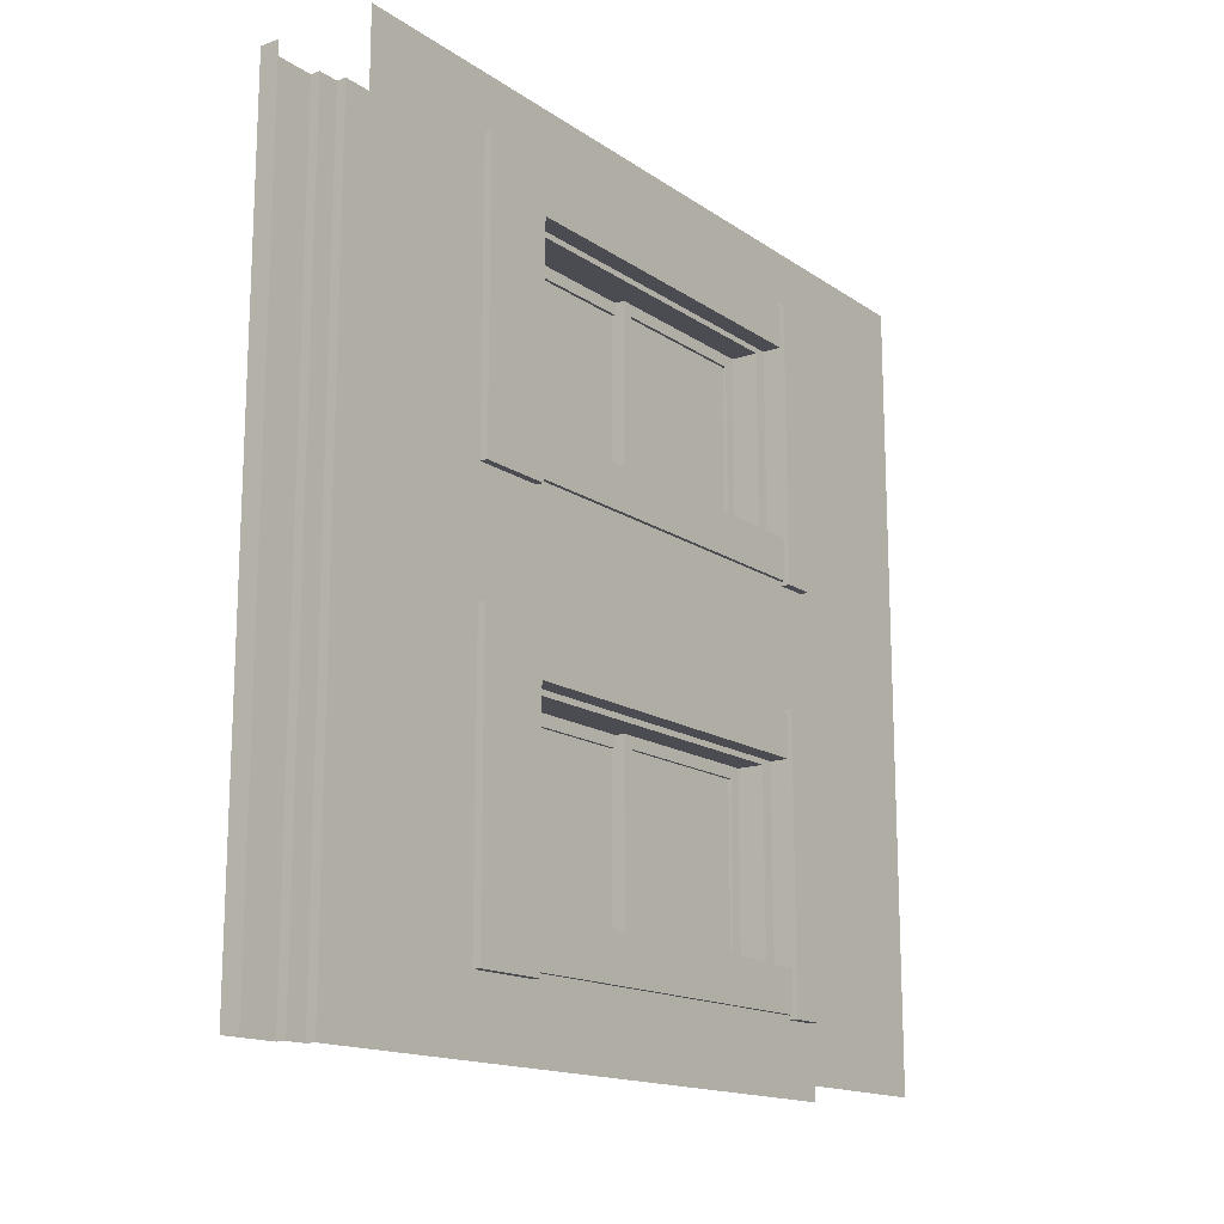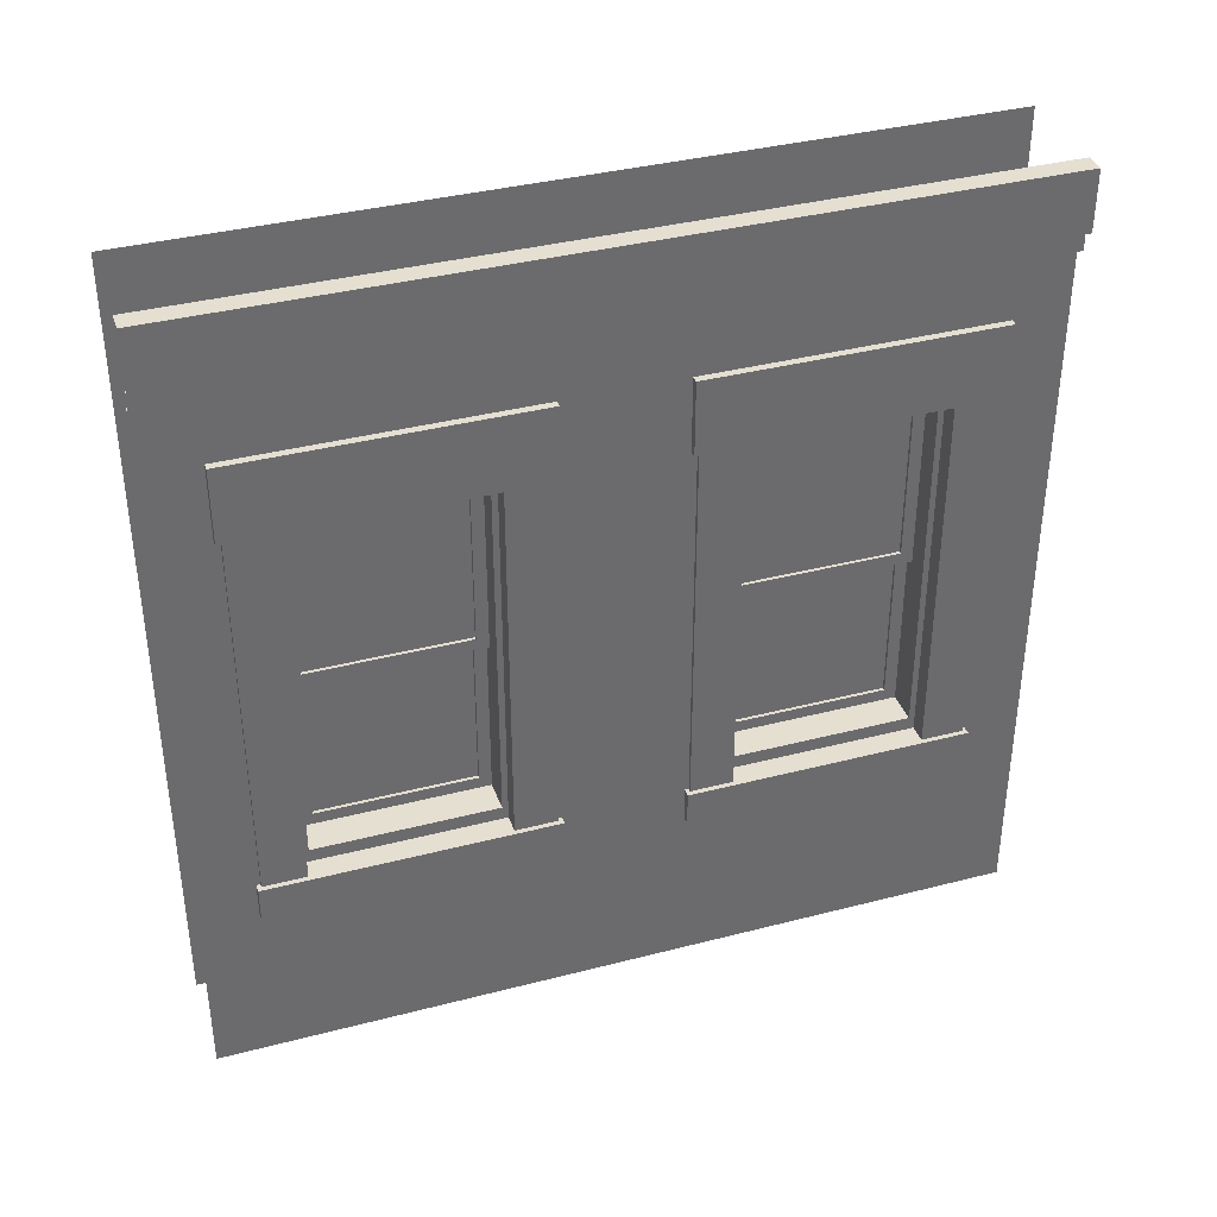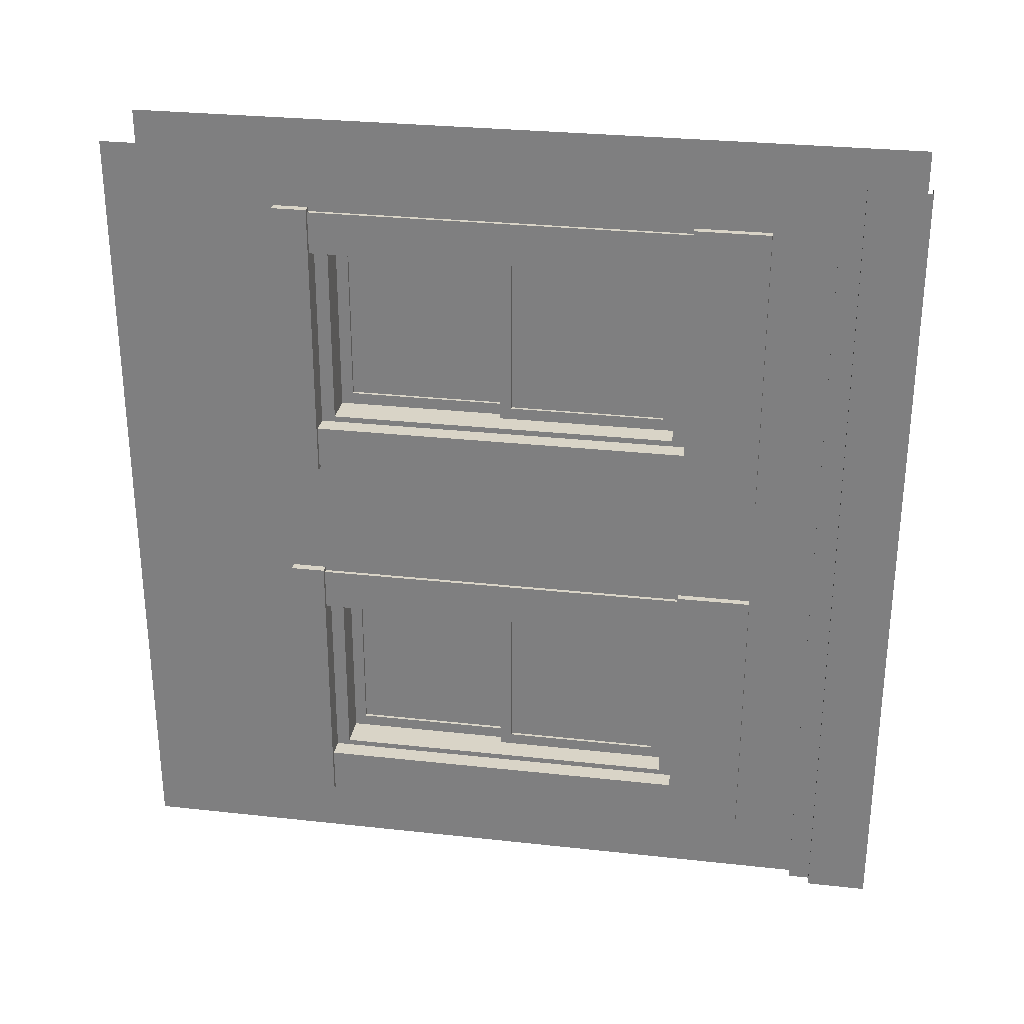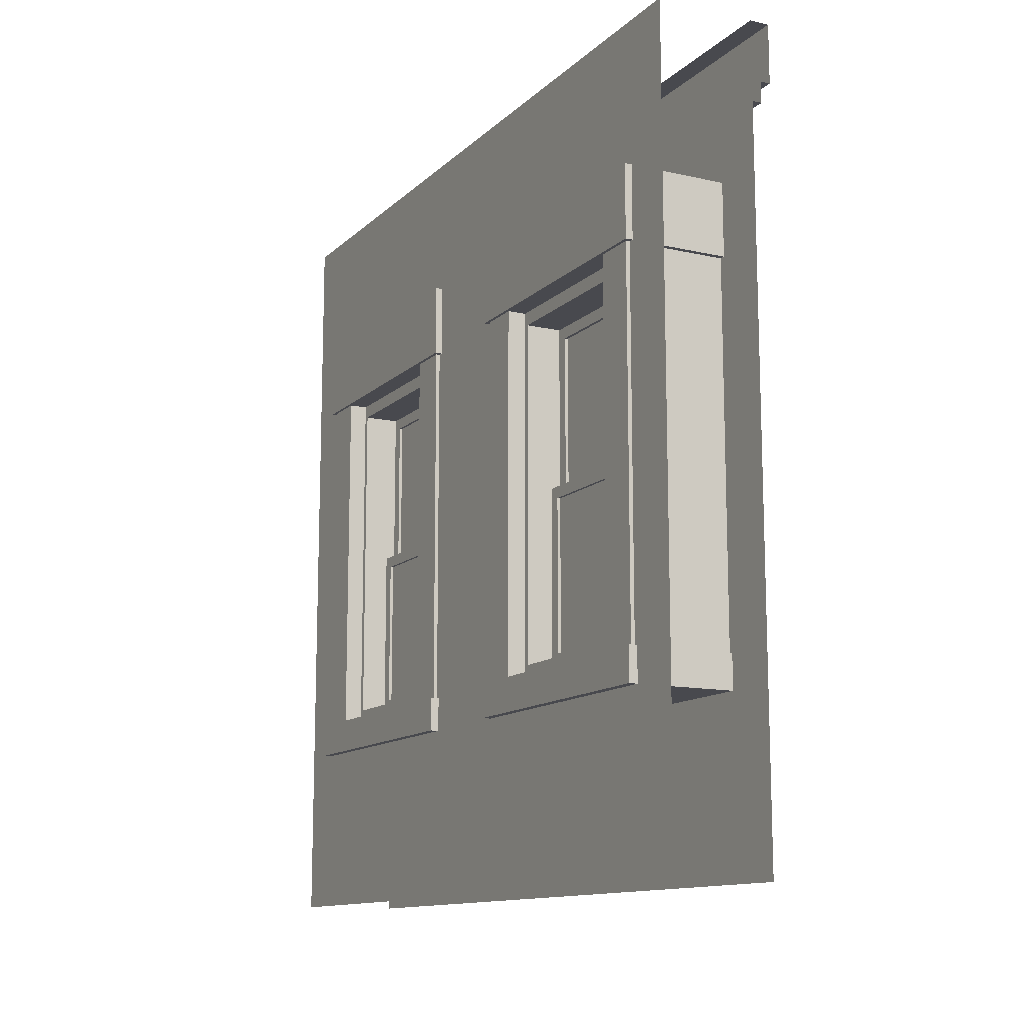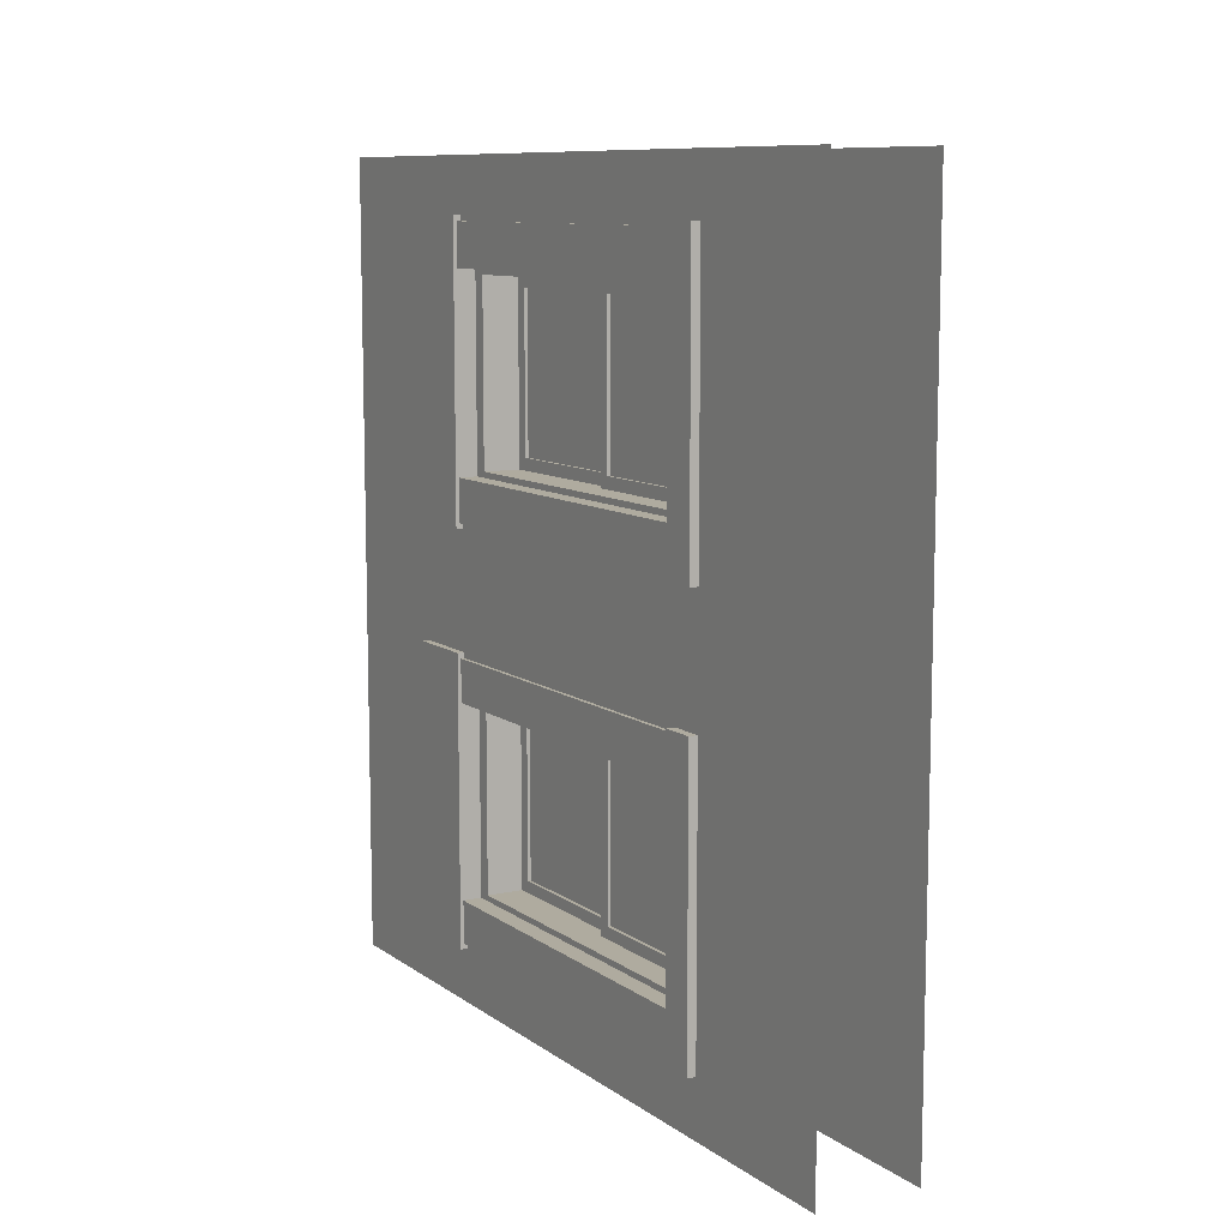
<metadata>
{"format":"obj","ext":"obj","renderer":"f3d","projection":"perspective","resolution":1024,"background":"white","views":[{"elev":-15.5,"azim":-144.1,"up":"+Z"},{"elev":37.3,"azim":71.6,"up":"+Y"},{"elev":28.7,"azim":99.4,"up":"+Z"},{"elev":-12.6,"azim":-27.6,"up":"+Y"},{"elev":9.6,"azim":-30.2,"up":"+Z"}]}
</metadata>
<code>
g default
v 0 0 -0
v 0 0 -400
v 0 359.3 -400
v 0 310.9 -361.7
v 0 310.9 -38.35
v 0 359.3 -0
v -50 0 -0
v -50 400 -0
v -50 400 -400
v -50 0 -400
v 5 359.3 -400
v 5 359.3 -0
v 5 370.1 -400
v 5 370.1 -0
v 10 400 -400
v 10 370.1 -400
v 10 400 -0
v 10 370.1 -0
v 0 93.91 -38.35
v 0 93.91 -361.7
v -50 310.9 -38.35
v -50 310.9 -361.7
v -50 93.91 -38.35
v -50 93.91 -361.7
v -50 93.91 -400
v 0 0 -200
v 0 93.91 -240.7
v 0 310.9 -240.7
v 0 359.3 -200
v 5 359.3 -200
v 5 370.1 -200
v 10 370.1 -200
v 10 400 -200
v 0 93.91 -159.3
v 0 310.9 -159.3
v -50 400 -200
v -50 310.9 -159.3
v -50 93.91 -159.3
v -50 0 -200
v -50 310.9 -240.7
v -50 93.91 -240.7
v 10 380.5 -400
v 10 380.5 -200
v 10 380.5 -0
v -51.96 102.6 -370.3
v 1.96 102.6 -370.3
v -51.96 291.2 -370.3
v 1.96 291.2 -370.3
v -51.96 291.2 -349.1
v 1.96 291.2 -349.1
v -51.96 102.6 -349.1
v 1.96 102.6 -349.1
v -51.96 103 -29.73
v 1.96 103 -29.73
v -51.96 291.2 -29.73
v 1.96 291.2 -29.73
v -51.96 291.2 -50.95
v 1.96 291.2 -50.95
v -51.96 103 -50.95
v 1.96 103 -50.95
v -53.64 291.2 -27.01
v 3.644 291.2 -27.01
v -53.64 328.1 -27.01
v 3.644 328.1 -27.01
v 3.644 291.2 -170.8
v 3.644 328.1 -170.8
v -53.64 328.1 -170.8
v -53.64 291.2 -170.8
v -42.5 109.8 -144
v -7.499 109.8 -144
v -42.5 284.3 -144
v -7.499 284.3 -144
v -42.5 284.3 -154.9
v -7.499 284.3 -154.9
v -42.5 109.8 -154.9
v -7.499 109.8 -154.9
v -42.5 284.3 -53.75
v -7.499 284.3 -53.75
v -42.5 284.3 -46.8
v -7.499 284.3 -46.8
v -42.5 109.8 -46.8
v -7.499 109.8 -46.8
v -42.5 109.8 -53.75
v -7.499 109.8 -53.75
v -51.96 103 -168.1
v 1.96 103 -168.1
v -51.96 291.2 -168.1
v 1.96 291.2 -168.1
v -51.96 291.2 -146.9
v 1.96 291.2 -146.9
v -51.96 103 -146.9
v 1.96 103 -146.9
v -51.96 102.8 -253.1
v 1.96 102.8 -253.1
v -51.96 291.2 -253.1
v 1.96 291.2 -253.1
v -51.96 291.2 -231.9
v 1.96 291.2 -231.9
v -51.96 102.8 -231.9
v 1.96 102.8 -231.9
v -42.5 284.3 -255.9
v -7.499 284.3 -255.9
v -42.5 284.3 -249
v -7.499 284.3 -249
v -42.5 109.8 -249
v -7.499 109.8 -249
v -42.5 109.8 -255.9
v -7.499 109.8 -255.9
v -42.5 109.8 -346.1
v -7.499 109.8 -346.1
v -42.5 284.3 -346.1
v -7.499 284.3 -346.1
v -42.5 284.3 -357.1
v -7.499 284.3 -357.1
v -42.5 109.8 -357.1
v -7.499 109.8 -357.1
v -53.64 291.2 -229.2
v 3.644 291.2 -229.2
v -53.64 328.1 -229.2
v 3.644 328.1 -229.2
v 3.644 291.2 -373
v 3.644 328.1 -373
v -53.64 328.1 -373
v -53.64 291.2 -373
v -42.5 284.3 -50.95
v -7.499 284.3 -50.95
v -42.5 291.2 -50.95
v -7.499 291.2 -50.95
v -42.5 291.2 -146.9
v -7.499 291.2 -146.9
v -42.5 284.3 -146.9
v -7.499 284.3 -146.9
v -42.5 102.9 -50.95
v -7.499 102.9 -50.95
v -42.5 109.8 -50.95
v -7.499 109.8 -50.95
v -42.5 109.8 -146.9
v -7.499 109.8 -146.9
v -42.5 102.9 -146.9
v -7.499 102.9 -146.9
v -42.5 102.9 -253.1
v -7.499 102.9 -253.1
v -42.5 109.8 -253.1
v -7.499 109.8 -253.1
v -42.5 109.8 -349.1
v -7.499 109.8 -349.1
v -42.5 102.9 -349.1
v -7.499 102.9 -349.1
v -42.5 284.3 -253.1
v -7.499 284.3 -253.1
v -42.5 291.2 -253.1
v -7.499 291.2 -253.1
v -42.5 291.2 -349.1
v -7.499 291.2 -349.1
v -42.5 284.3 -349.1
v -7.499 284.3 -349.1
v -20.87 198.7 -58.54
v -20.87 279.7 -58.54
v -20.87 279.7 -139.2
v -20.87 198.7 -139.2
v -19.27 200.1 -59.71
v -24.1 200.1 -59.71
v -19.27 200.1 -53.75
v -24.1 200.1 -53.75
v -19.27 278.3 -53.75
v -24.1 278.3 -53.75
v -19.27 278.3 -59.71
v -24.1 278.3 -59.71
v -19.27 278.3 -53.75
v -24.1 278.3 -53.75
v -19.27 284.3 -53.75
v -24.1 284.3 -53.75
v -19.27 284.3 -144
v -24.1 284.3 -144
v -19.27 278.3 -144
v -24.1 278.3 -144
v -19.27 200.1 -144
v -24.1 200.1 -144
v -19.27 200.1 -138
v -24.1 200.1 -138
v -19.27 278.3 -138
v -24.1 278.3 -138
v -19.27 278.3 -144
v -24.1 278.3 -144
v -19.27 194.1 -53.75
v -24.1 194.1 -53.75
v -19.27 200.1 -53.75
v -24.1 200.1 -53.75
v -19.27 200.1 -144
v -24.1 200.1 -144
v -19.27 194.1 -144
v -24.1 194.1 -144
v -25.73 114.4 -58.54
v -25.73 195.5 -58.54
v -25.73 195.5 -139.2
v -25.73 114.4 -139.2
v -24.1 115.8 -144
v -28.92 115.8 -144
v -24.1 115.8 -138
v -28.92 115.8 -138
v -24.1 194.1 -138
v -28.92 194.1 -138
v -24.1 194.1 -144
v -28.92 194.1 -144
v -24.1 115.8 -59.71
v -28.92 115.8 -59.71
v -24.1 115.8 -53.75
v -28.92 115.8 -53.75
v -24.1 194.1 -53.75
v -28.92 194.1 -53.75
v -24.1 194.1 -59.71
v -28.92 194.1 -59.71
v -24.1 109.8 -53.75
v -28.92 109.8 -53.75
v -24.1 115.8 -53.75
v -28.92 115.8 -53.75
v -24.1 115.8 -144
v -28.92 115.8 -144
v -24.1 109.8 -144
v -28.92 109.8 -144
v -24.1 194.1 -53.75
v -28.92 194.1 -53.75
v -24.1 200.1 -53.75
v -28.92 200.1 -53.75
v -24.1 200.1 -144
v -28.92 200.1 -144
v -24.1 194.1 -144
v -28.92 194.1 -144
v -22.49 198.7 -58.54
v -22.49 279.7 -58.54
v -22.49 279.7 -139.2
v -22.49 198.7 -139.2
v -27.35 114.4 -58.54
v -27.35 195.5 -58.54
v -27.35 195.5 -139.2
v -27.35 114.4 -139.2
v -54.34 85.79 -27.72
v 4.341 85.79 -27.72
v -54.34 103 -27.72
v 4.341 103 -27.72
v -54.34 103 -170.1
v 4.341 103 -170.1
v -54.34 85.79 -170.1
v 4.341 85.79 -170.1
v -54.34 85.79 -229.9
v 4.341 85.79 -229.9
v -54.34 103 -229.9
v 4.341 103 -229.9
v -54.34 103 -372.3
v 4.341 103 -372.3
v -54.34 85.79 -372.3
v 4.341 85.79 -372.3
v -20.87 198.7 -260.7
v -20.87 279.7 -260.7
v -20.87 279.7 -341.4
v -20.87 198.7 -341.4
v -19.27 200.1 -261.9
v -24.1 200.1 -261.9
v -19.27 200.1 -255.9
v -24.1 200.1 -255.9
v -19.27 278.3 -255.9
v -24.1 278.3 -255.9
v -19.27 278.3 -261.9
v -24.1 278.3 -261.9
v -19.27 278.3 -255.9
v -24.1 278.3 -255.9
v -19.27 284.3 -255.9
v -24.1 284.3 -255.9
v -19.27 284.3 -346.1
v -24.1 284.3 -346.1
v -19.27 278.3 -346.1
v -24.1 278.3 -346.1
v -19.27 200.1 -346.1
v -24.1 200.1 -346.1
v -19.27 200.1 -340.2
v -24.1 200.1 -340.2
v -19.27 278.3 -340.2
v -24.1 278.3 -340.2
v -19.27 278.3 -346.1
v -24.1 278.3 -346.1
v -19.27 194.1 -255.9
v -24.1 194.1 -255.9
v -19.27 200.1 -255.9
v -24.1 200.1 -255.9
v -19.27 200.1 -346.1
v -24.1 200.1 -346.1
v -19.27 194.1 -346.1
v -24.1 194.1 -346.1
v -25.73 114.4 -260.7
v -25.73 195.5 -260.7
v -25.73 195.5 -341.4
v -25.73 114.4 -341.4
v -24.1 115.8 -346.1
v -28.92 115.8 -346.1
v -24.1 115.8 -340.2
v -28.92 115.8 -340.2
v -24.1 194.1 -340.2
v -28.92 194.1 -340.2
v -24.1 194.1 -346.1
v -28.92 194.1 -346.1
v -24.1 115.8 -261.9
v -28.92 115.8 -261.9
v -24.1 115.8 -255.9
v -28.92 115.8 -255.9
v -24.1 194.1 -255.9
v -28.92 194.1 -255.9
v -24.1 194.1 -261.9
v -28.92 194.1 -261.9
v -24.1 109.8 -255.9
v -28.92 109.8 -255.9
v -24.1 115.8 -255.9
v -28.92 115.8 -255.9
v -24.1 115.8 -346.1
v -28.92 115.8 -346.1
v -24.1 109.8 -346.1
v -28.92 109.8 -346.1
v -24.1 194.1 -255.9
v -28.92 194.1 -255.9
v -24.1 200.1 -255.9
v -28.92 200.1 -255.9
v -24.1 200.1 -346.1
v -28.92 200.1 -346.1
v -24.1 194.1 -346.1
v -28.92 194.1 -346.1
v -22.49 198.7 -260.7
v -22.49 279.7 -260.7
v -22.49 279.7 -341.4
v -22.49 198.7 -341.4
v -27.35 114.4 -260.7
v -27.35 195.5 -260.7
v -27.35 195.5 -341.4
v -27.35 114.4 -341.4
v -4e-06 400 -0
v -4e-06 400 -200
v -4e-06 400 -400
g BuildingB_Mid_Wall_VarB_LOD1 BuildingB_Mid_Wall_VarB_mdl
f 20 2 3 4
f 1 19 5 6
f 35 29 6 5
f 30 31 14 12
f 6 29 30 12
f 43 44 18 32
f 14 31 32 18
f 26 34 19 1
f 23 38 39 7
f 24 25 10
f 36 37 21 8
f 8 21 23 7
f 22 9 25 24
f 2 20 27 26
f 3 29 28 4
f 30 29 3 11
f 13 31 30 11
f 32 31 13 16
f 42 43 32 16
f 26 27 34
f 35 34 27 28
f 28 29 35
f 36 40 37
f 38 37 40 41
f 39 38 41
f 9 22 40 36
f 39 41 24 10
f 33 43 42 15
f 17 44 43 33
f 45 47 48 46
f 47 49 50 48
f 49 51 52 50
f 51 45 46 52
f 46 48 50 52
f 51 49 47 45
f 56 55 53 54
f 55 56 58 57
f 57 58 60 59
f 59 60 54 53
f 58 56 54 60
f 53 55 57 59
f 61 62 64 63
f 62 61 68 65
f 63 64 66 67
f 64 62 65 66
f 67 68 61 63
f 68 67 66 65
f 72 71 69 70
f 71 72 74 73
f 73 74 76 75
f 75 76 70 69
f 74 72 70 76
f 69 71 73 75
f 77 79 80 78
f 79 81 82 80
f 81 83 84 82
f 83 77 78 84
f 78 80 82 84
f 83 81 79 77
f 85 87 88 86
f 87 89 90 88
f 89 91 92 90
f 91 85 86 92
f 86 88 90 92
f 91 89 87 85
f 93 95 96 94
f 95 97 98 96
f 97 99 100 98
f 99 93 94 100
f 94 96 98 100
f 99 97 95 93
f 101 103 104 102
f 103 105 106 104
f 105 107 108 106
f 107 101 102 108
f 102 104 106 108
f 107 105 103 101
f 112 111 109 110
f 111 112 114 113
f 113 114 116 115
f 115 116 110 109
f 114 112 110 116
f 109 111 113 115
f 117 118 120 119
f 118 117 124 121
f 119 120 122 123
f 120 118 121 122
f 123 124 117 119
f 124 123 122 121
f 125 126 128 127
f 127 128 130 129
f 129 130 132 131
f 131 132 126 125
f 126 132 130 128
f 131 125 127 129
f 133 134 136 135
f 135 136 138 137
f 137 138 140 139
f 139 140 134 133
f 134 140 138 136
f 139 133 135 137
f 141 142 144 143
f 143 144 146 145
f 145 146 148 147
f 147 148 142 141
f 142 148 146 144
f 147 141 143 145
f 149 150 152 151
f 151 152 154 153
f 153 154 156 155
f 155 156 150 149
f 150 156 154 152
f 155 149 151 153
f 157 160 159 158
f 161 163 164 162
f 163 165 166 164
f 165 167 168 166
f 167 161 162 168
f 162 164 166 168
f 167 165 163 161
f 169 171 172 170
f 171 173 174 172
f 173 175 176 174
f 175 169 170 176
f 170 172 174 176
f 175 173 171 169
f 177 179 180 178
f 179 181 182 180
f 181 183 184 182
f 183 177 178 184
f 178 180 182 184
f 183 181 179 177
f 185 187 188 186
f 187 189 190 188
f 189 191 192 190
f 191 185 186 192
f 186 188 190 192
f 191 189 187 185
f 193 196 195 194
f 197 199 200 198
f 199 201 202 200
f 201 203 204 202
f 203 197 198 204
f 198 200 202 204
f 203 201 199 197
f 205 207 208 206
f 207 209 210 208
f 209 211 212 210
f 211 205 206 212
f 206 208 210 212
f 211 209 207 205
f 213 215 216 214
f 215 217 218 216
f 217 219 220 218
f 219 213 214 220
f 214 216 218 220
f 219 217 215 213
f 221 223 224 222
f 223 225 226 224
f 225 227 228 226
f 227 221 222 228
f 222 224 226 228
f 227 225 223 221
f 232 229 230 231
f 236 233 234 235
f 237 238 240 239
f 239 240 242 241
f 241 242 244 243
f 243 244 238 237
f 238 244 242 240
f 243 237 239 241
f 245 246 248 247
f 247 248 250 249
f 249 250 252 251
f 251 252 246 245
f 246 252 250 248
f 251 245 247 249
f 253 256 255 254
f 257 259 260 258
f 259 261 262 260
f 261 263 264 262
f 263 257 258 264
f 258 260 262 264
f 263 261 259 257
f 265 267 268 266
f 267 269 270 268
f 269 271 272 270
f 271 265 266 272
f 266 268 270 272
f 271 269 267 265
f 273 275 276 274
f 275 277 278 276
f 277 279 280 278
f 279 273 274 280
f 274 276 278 280
f 279 277 275 273
f 281 283 284 282
f 283 285 286 284
f 285 287 288 286
f 287 281 282 288
f 282 284 286 288
f 287 285 283 281
f 289 292 291 290
f 293 295 296 294
f 295 297 298 296
f 297 299 300 298
f 299 293 294 300
f 294 296 298 300
f 299 297 295 293
f 301 303 304 302
f 303 305 306 304
f 305 307 308 306
f 307 301 302 308
f 302 304 306 308
f 307 305 303 301
f 309 311 312 310
f 311 313 314 312
f 313 315 316 314
f 315 309 310 316
f 310 312 314 316
f 315 313 311 309
f 317 319 320 318
f 319 321 322 320
f 321 323 324 322
f 323 317 318 324
f 318 320 322 324
f 323 321 319 317
f 328 325 326 327
f 332 329 330 331
f 17 33 334 333
f 33 15 335 334

</code>
